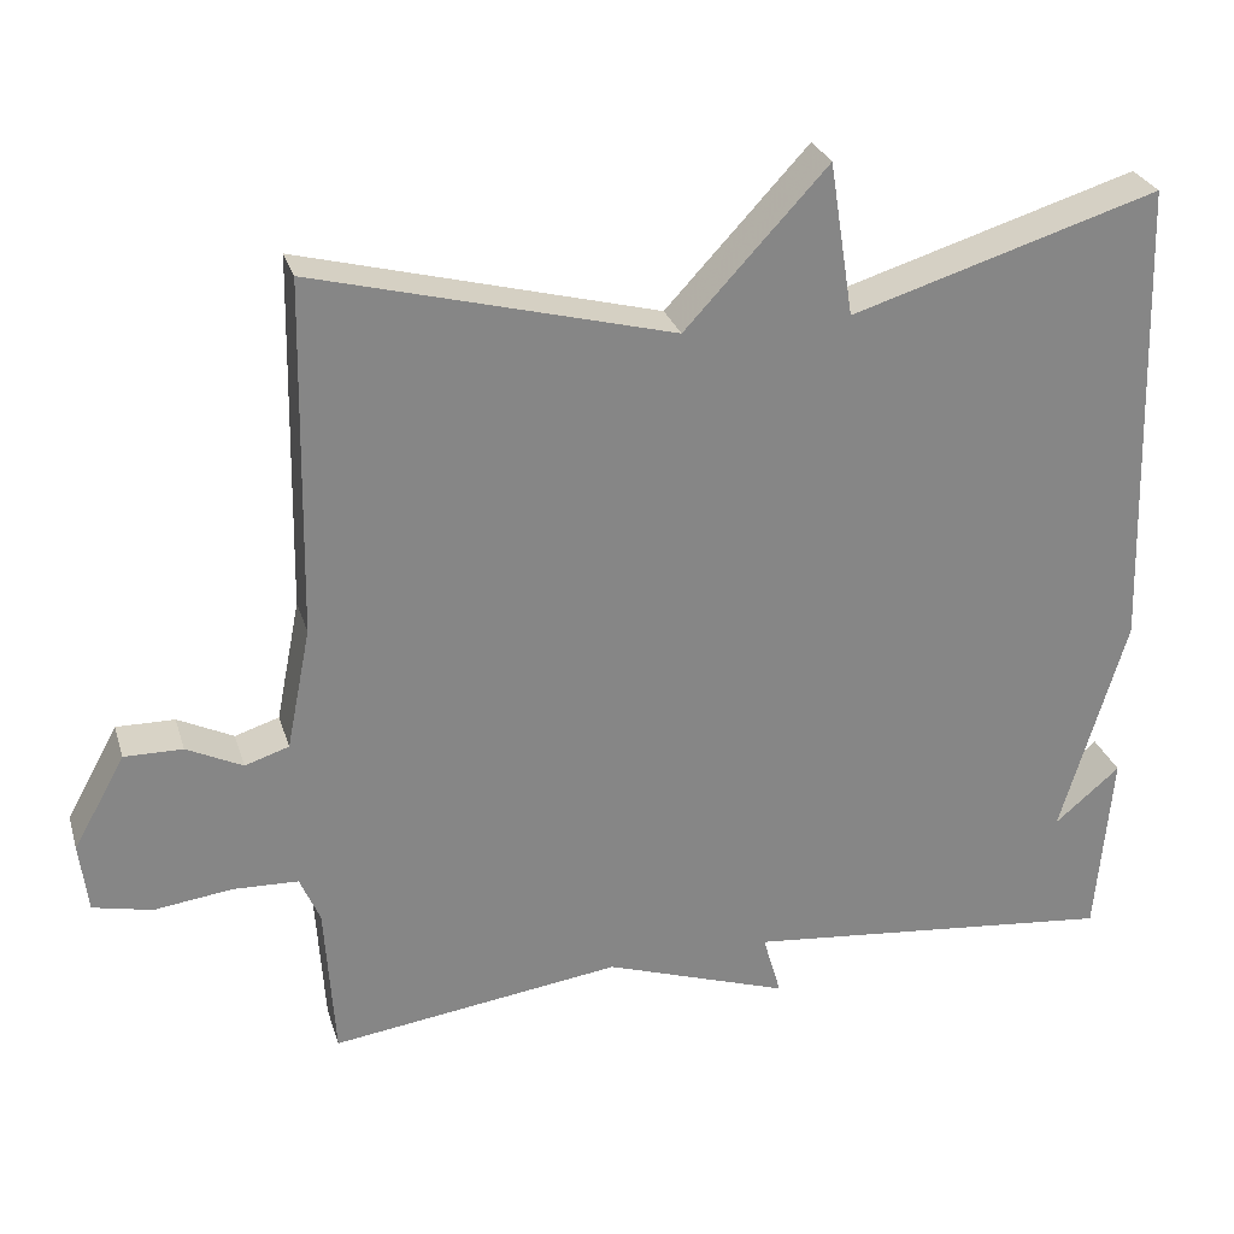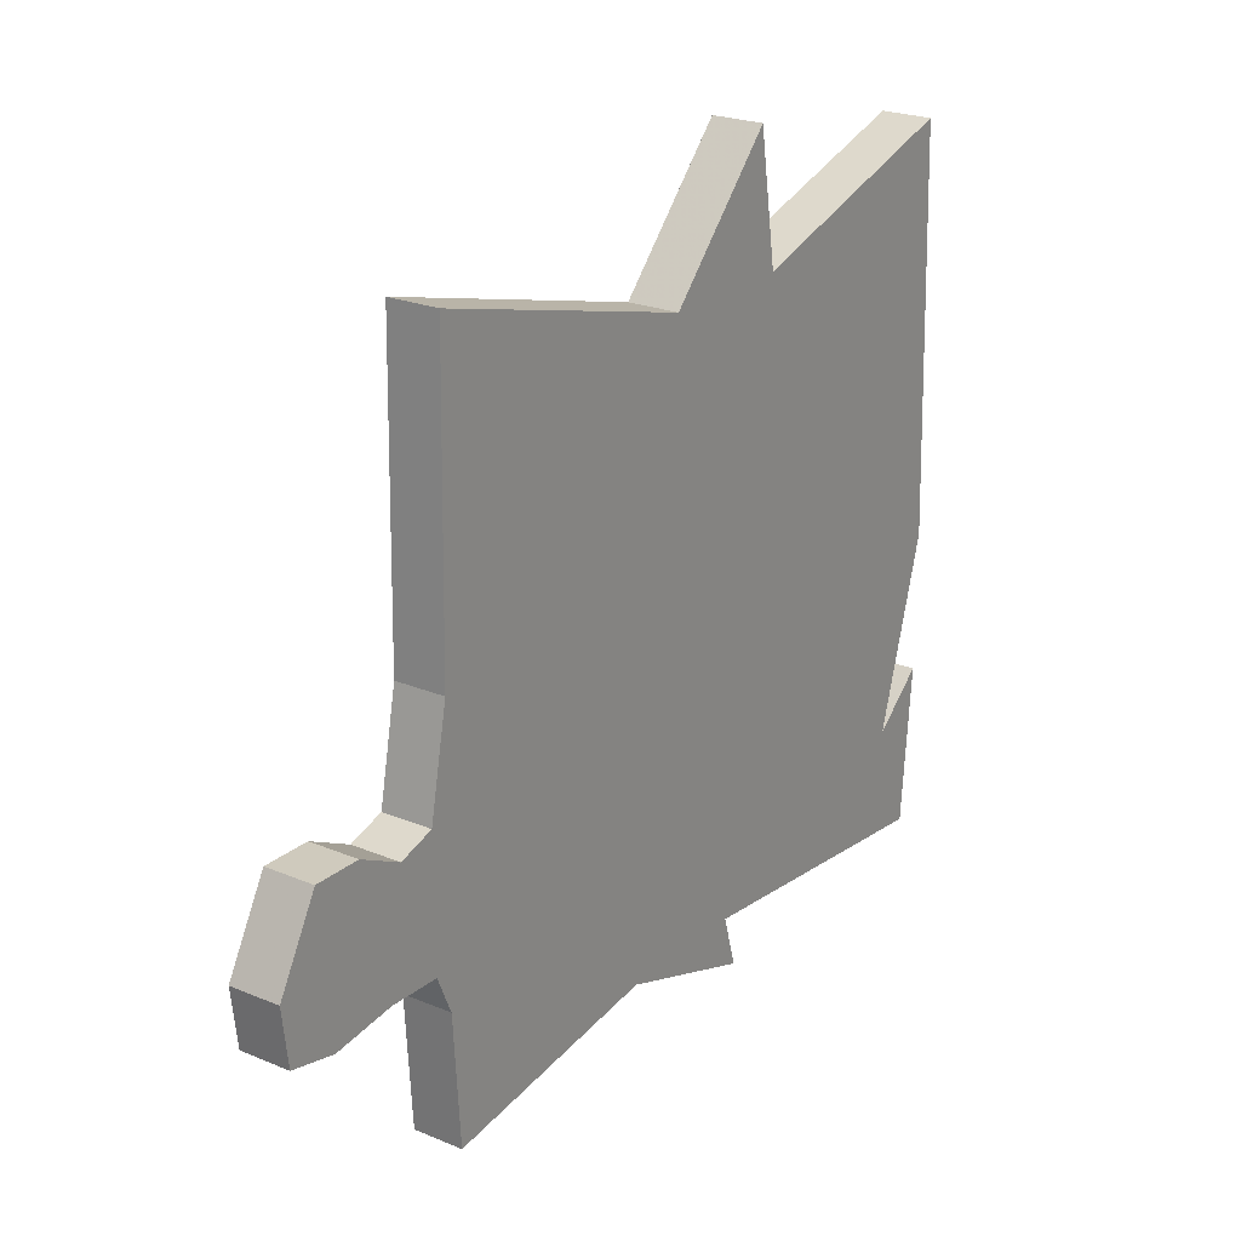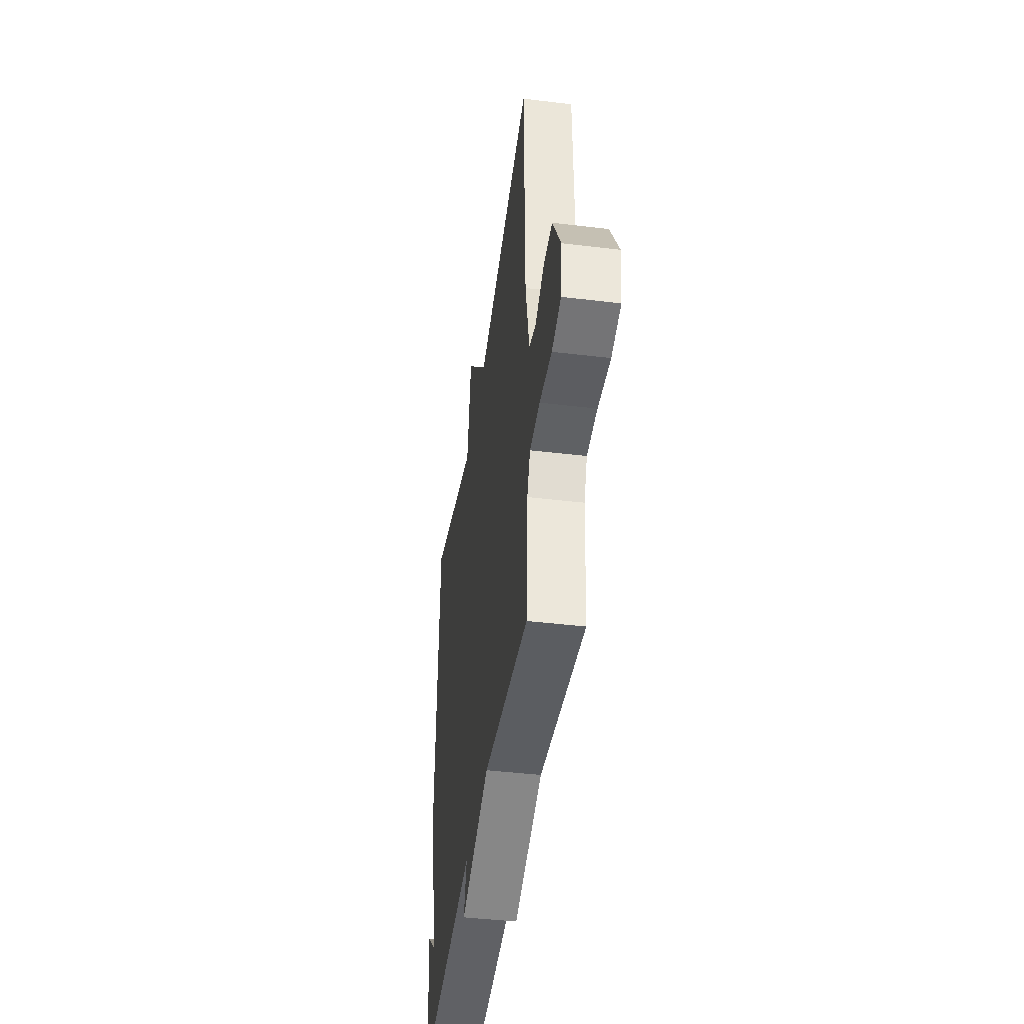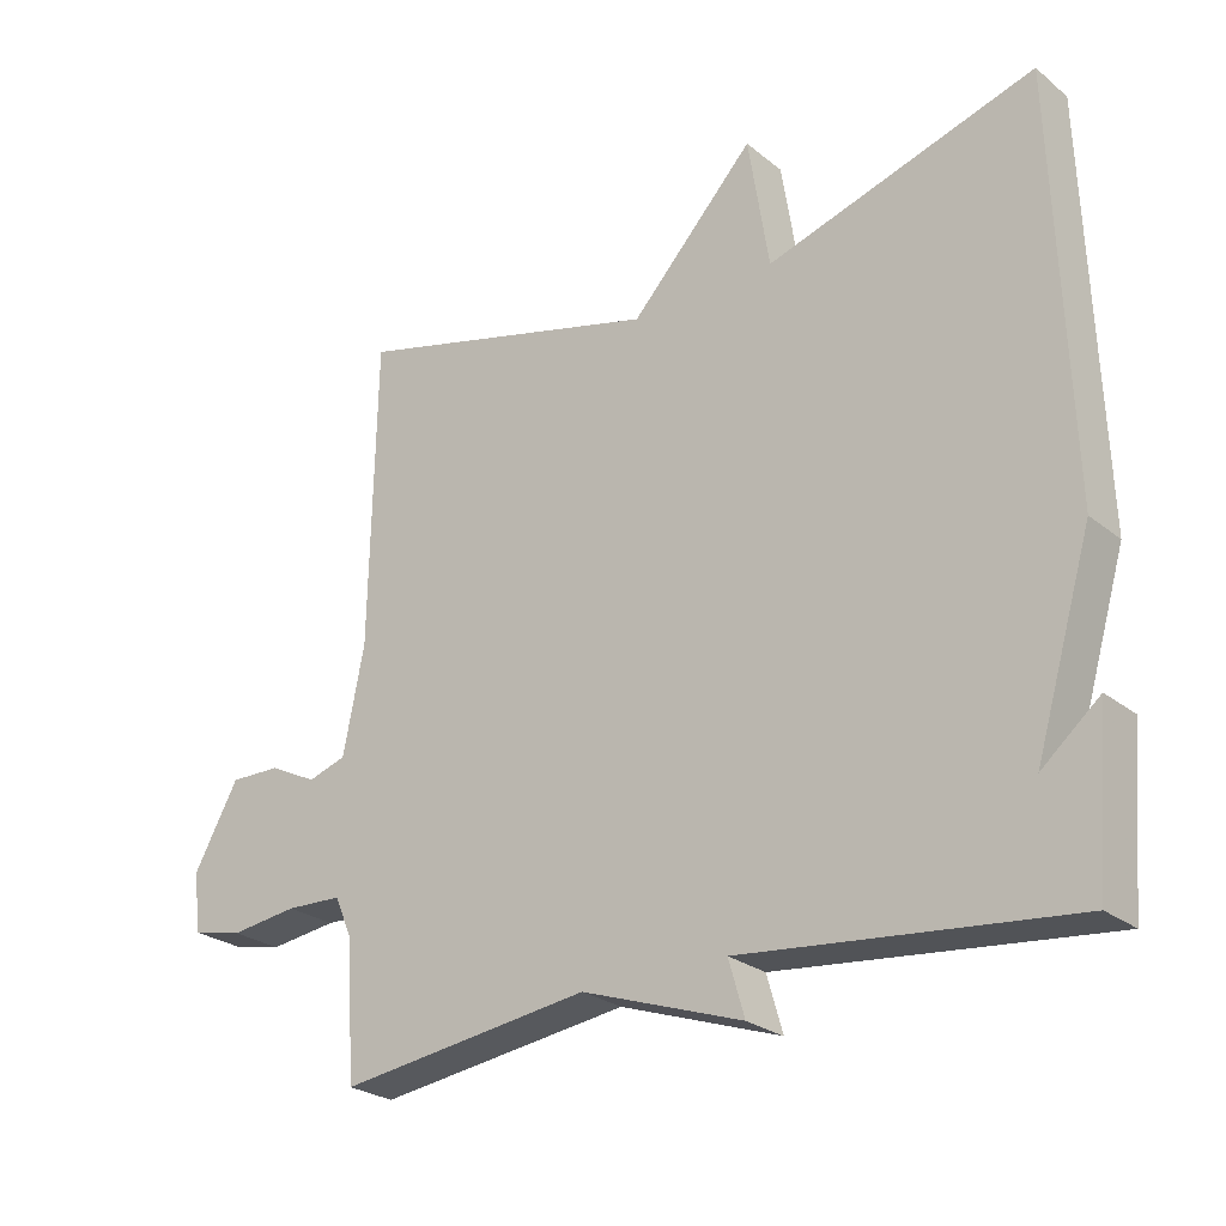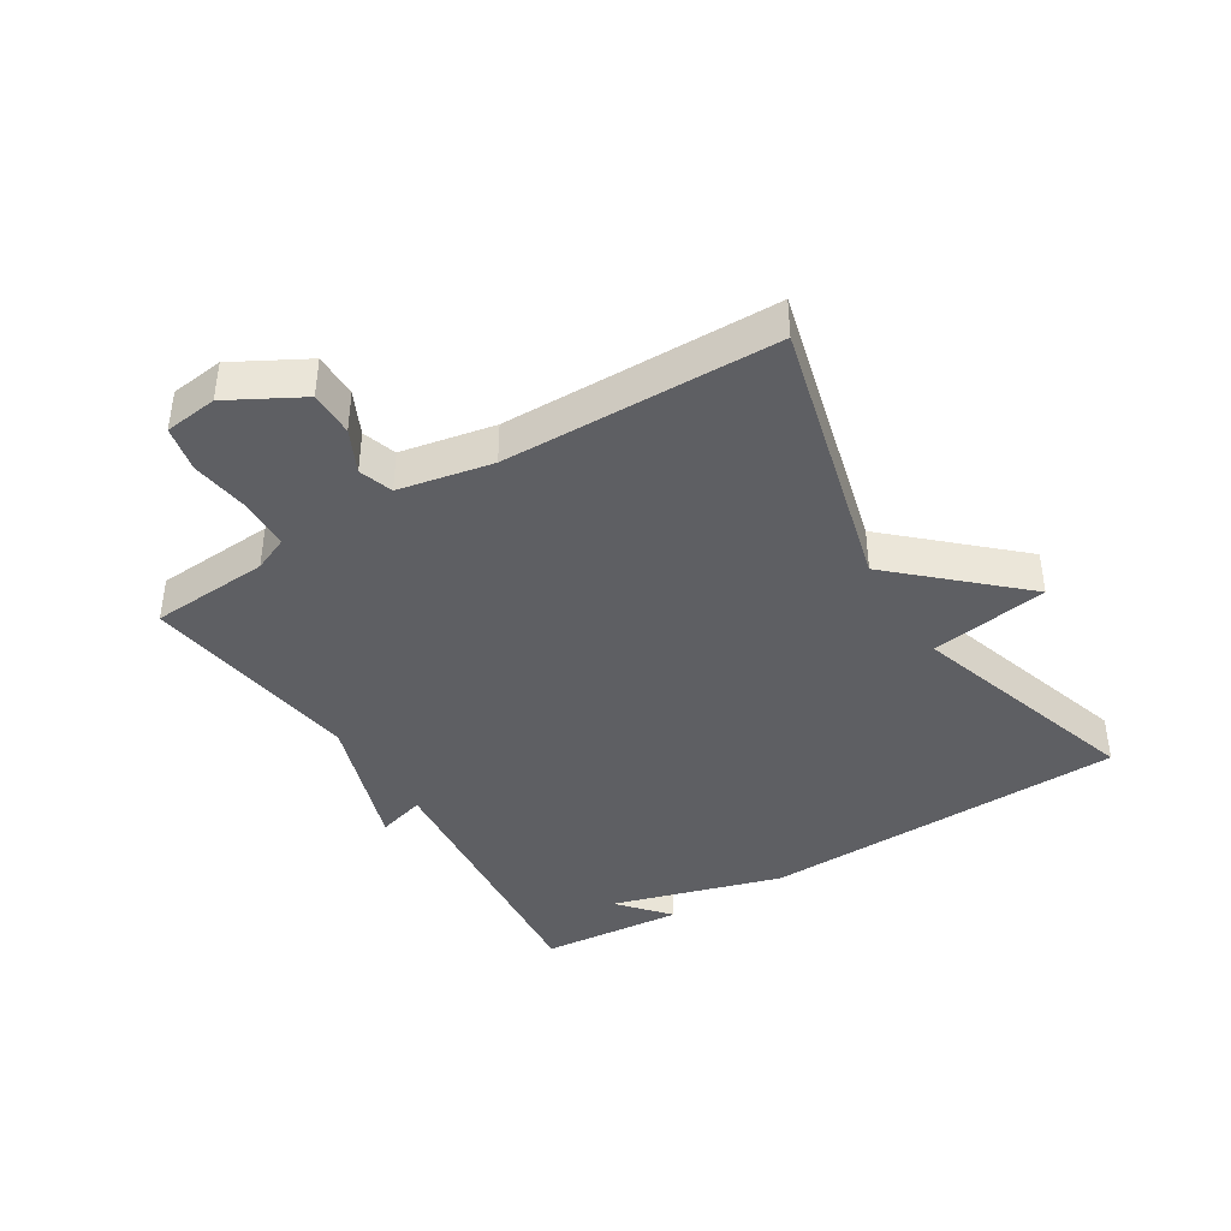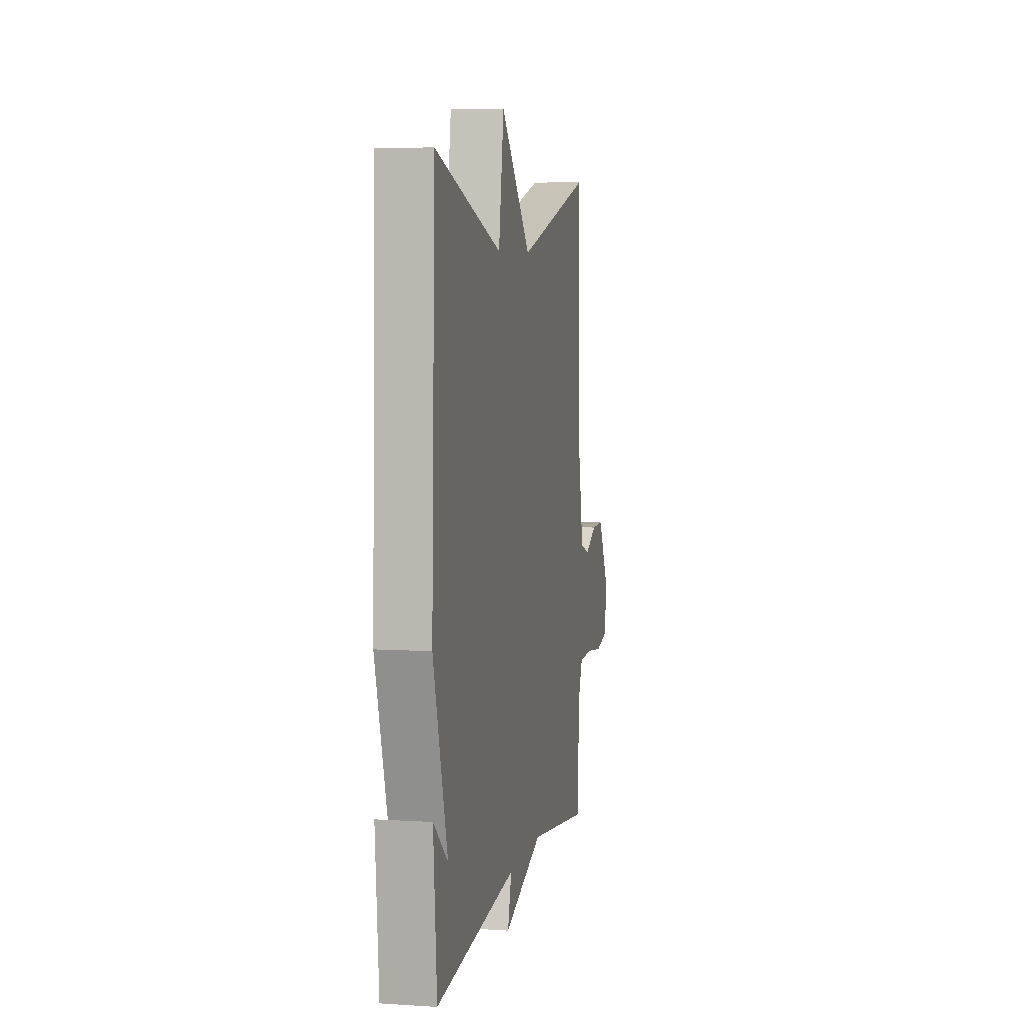
<metadata>
{"format":"obj","ext":"obj","renderer":"f3d","projection":"perspective","resolution":1024,"background":"white","views":[{"elev":27.9,"azim":-15.8,"up":"+Z"},{"elev":23.4,"azim":-54.9,"up":"+Z"},{"elev":-43.5,"azim":-98.1,"up":"+Z"},{"elev":-25.5,"azim":38.4,"up":"+Z"},{"elev":-40.6,"azim":-58.1,"up":"+Y"},{"elev":5.8,"azim":101.1,"up":"+Z"}]}
</metadata>
<code>
v -0.5 0.07 -0.5
v -0.512 0.07 -0.313
v -0.536 0.07 -0.257
v -0.614 0.07 -0.254
v -0.708 0.07 -0.266
v -0.779 0.07 -0.25
v -0.789 0.07 -0.167
v -0.727 0.07 -0.055
v -0.657 0.07 -0.056
v -0.59 0.07 -0.089
v -0.537 0.07 -0.072
v -0.508 0.07 0.074
v -0.5 0.07 0.5
v -0.07 0.07 0.387
v 0.101 0.07 0.571
v 0.13 0.07 0.387
v 0.5 0.07 0.5
v 0.519 0.07 -0.074
v 0.44 0.07 -0.341
v 0.519 0.07 -0.274
v 0.5 0.07 -0.5
v 0.049 0.07 -0.453
v 0.071 0.07 -0.529
v -0.151 0.07 -0.453
v -0.5 0 -0.5
v -0.512 0 -0.313
v -0.536 0 -0.257
v -0.614 0 -0.254
v -0.708 0 -0.266
v -0.779 0 -0.25
v -0.789 0 -0.167
v -0.727 0 -0.055
v -0.657 0 -0.056
v -0.59 0 -0.089
v -0.537 0 -0.072
v -0.508 0 0.074
v -0.5 0 0.5
v -0.07 0 0.387
v 0.101 0 0.571
v 0.13 0 0.387
v 0.5 0 0.5
v 0.519 0 -0.074
v 0.44 0 -0.341
v 0.519 0 -0.274
v 0.5 0 -0.5
v 0.049 0 -0.453
v 0.071 0 -0.529
v -0.151 0 -0.453
f 22 23 24
f 19 20 21
f 19 21 22
f 19 22 24
f 18 19 24
f 17 18 24
f 16 17 24
f 24 1 2
f 16 24 2
f 15 16 2
f 14 15 2
f 8 9 10
f 7 8 10
f 6 7 10
f 5 6 10
f 4 5 10
f 3 4 10 11
f 2 3 11 12
f 2 12 13 14
f 48 47 46
f 45 44 43
f 46 45 43
f 48 46 43
f 48 43 42
f 48 42 41
f 48 41 40
f 26 25 48
f 26 48 40
f 26 40 39
f 26 39 38
f 34 33 32
f 34 32 31
f 34 31 30
f 34 30 29
f 34 29 28
f 35 34 28 27
f 36 35 27 26
f 38 37 36 26
f 1 25 26 2
f 2 26 27 3
f 3 27 28 4
f 4 28 29 5
f 5 29 30 6
f 6 30 31 7
f 7 31 32 8
f 8 32 33 9
f 9 33 34 10
f 10 34 35 11
f 11 35 36 12
f 12 36 37 13
f 13 37 38 14
f 14 38 39 15
f 15 39 40 16
f 16 40 41 17
f 17 41 42 18
f 18 42 43 19
f 19 43 44 20
f 20 44 45 21
f 21 45 46 22
f 22 46 47 23
f 23 47 48 24
f 24 48 25 1

</code>
